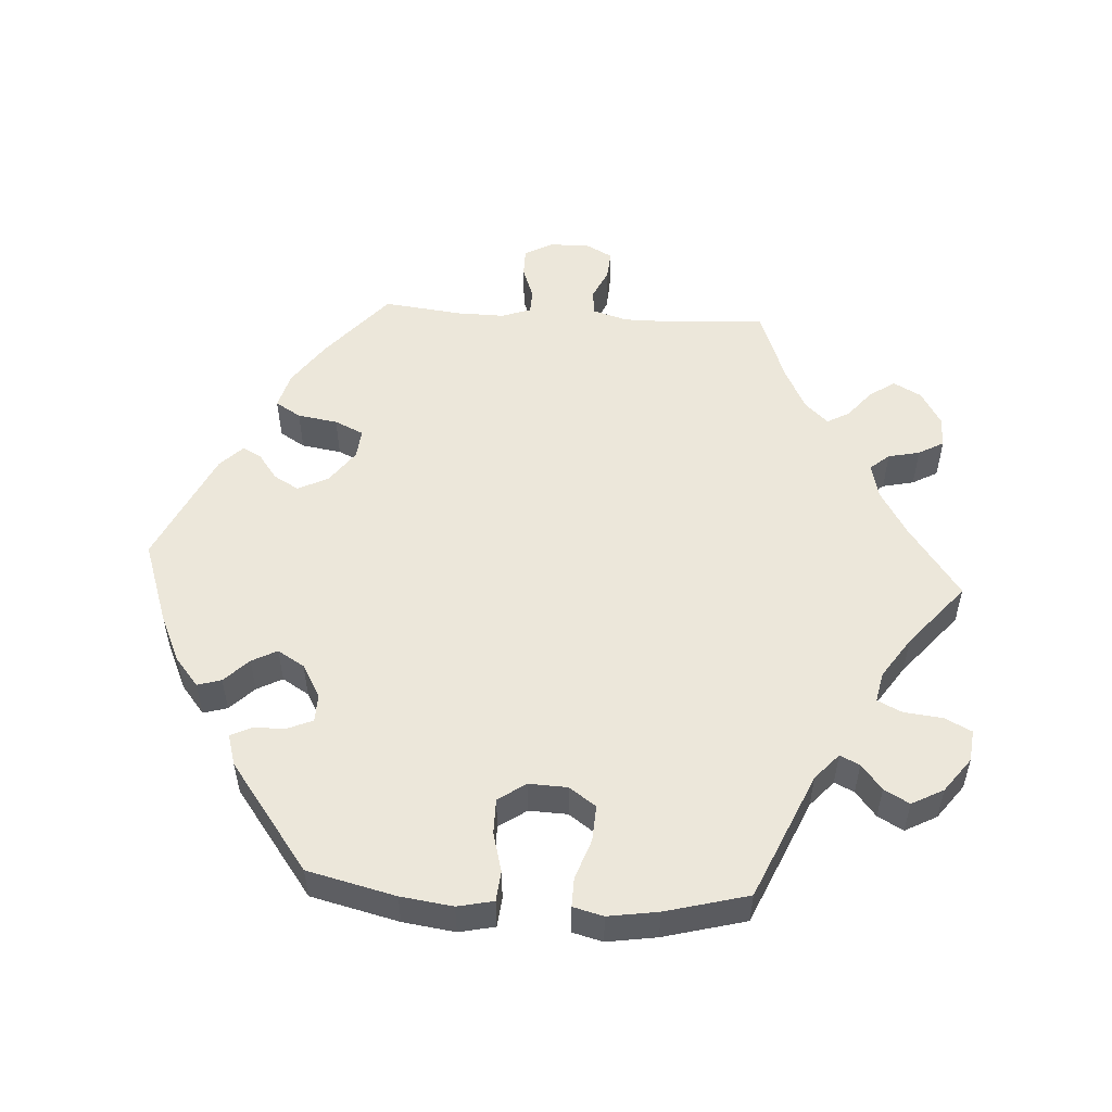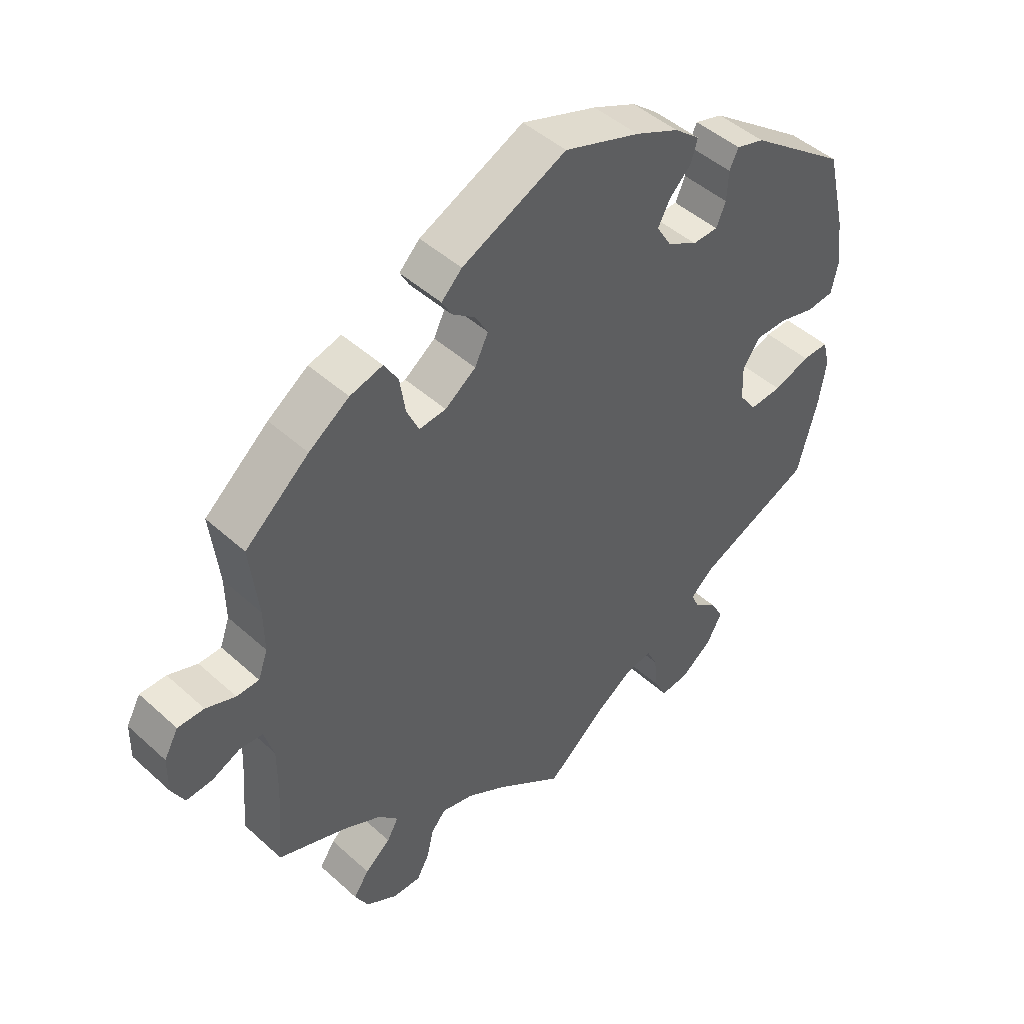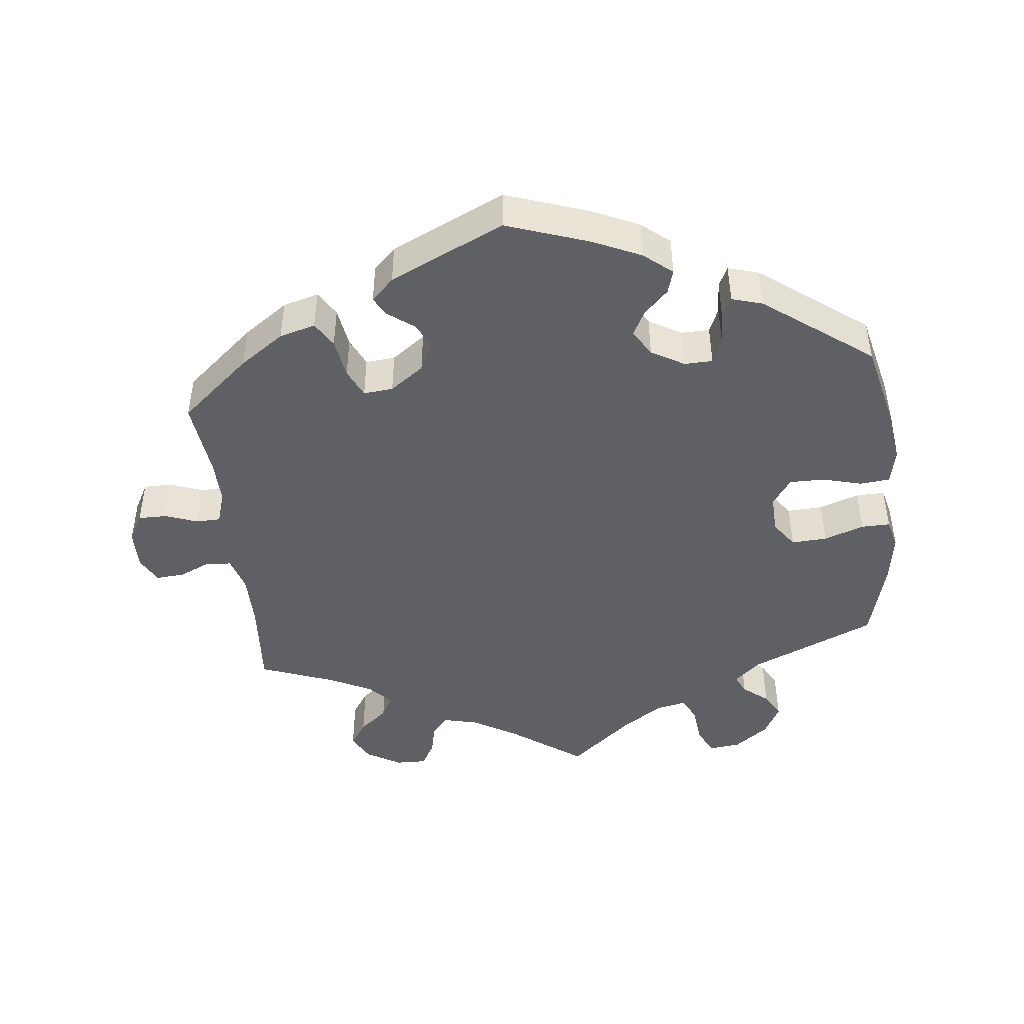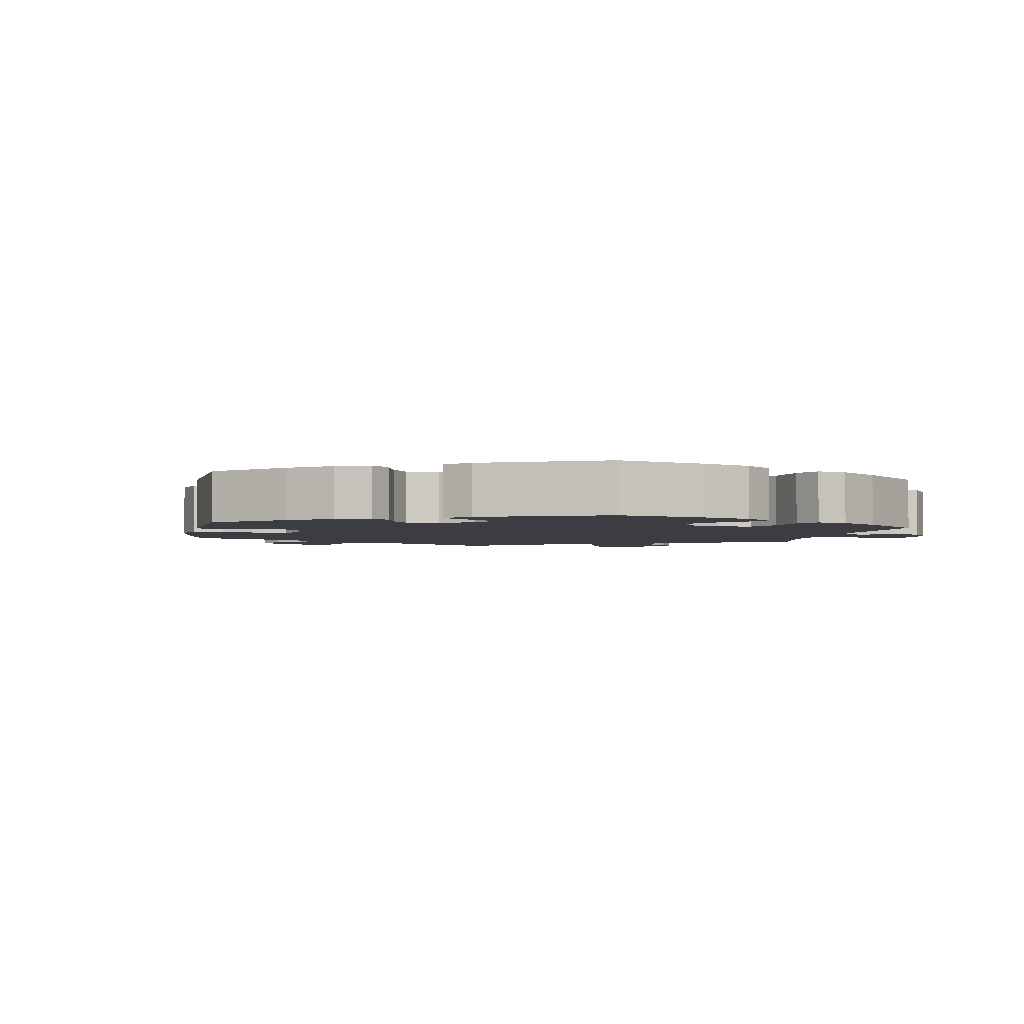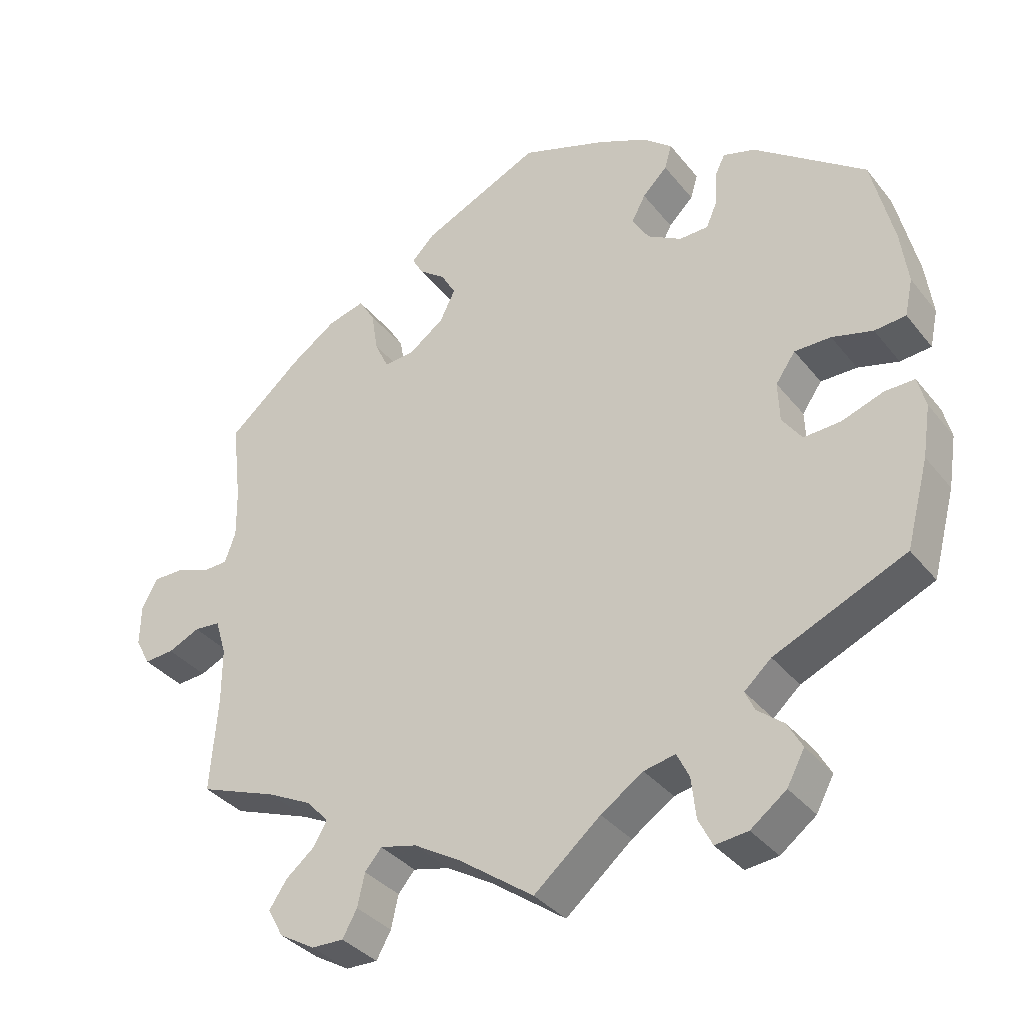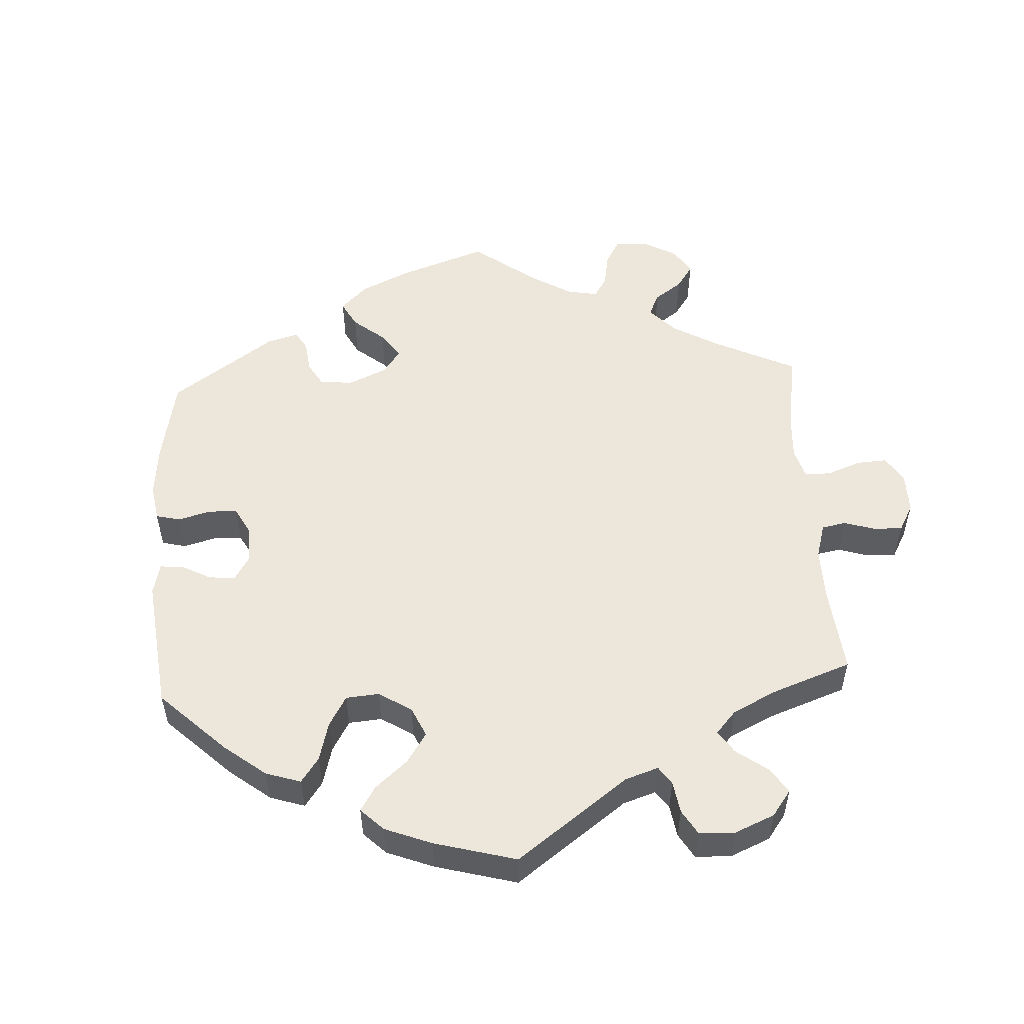
<metadata>
{"format":"obj","ext":"obj","renderer":"f3d","projection":"perspective","resolution":1024,"background":"white","views":[{"elev":53.0,"azim":93.6,"up":"+Y"},{"elev":46.4,"azim":-44.2,"up":"+Z"},{"elev":-45.3,"azim":6.3,"up":"+Y"},{"elev":-2.9,"azim":49.8,"up":"+Y"},{"elev":-35.4,"azim":33.0,"up":"+Z"},{"elev":53.1,"azim":116.7,"up":"+Y"}]}
</metadata>
<code>
v 0.117 0.07 0.537
v 0.185 0.07 0.506
v 0.225 0.07 0.473
v 0.215 0.07 0.439
v 0.181 0.07 0.405
v 0.162 0.07 0.369
v 0.185 0.07 0.331
v 0.232 0.07 0.304
v 0.272 0.07 0.305
v 0.287 0.07 0.34
v 0.289 0.07 0.387
v 0.303 0.07 0.416
v 0.347 0.07 0.403
v 0.5 0.07 0.289
v 0.53 0.07 0.164
v 0.54 0.07 0.09
v 0.529 0.07 0.039
v 0.486 0.07 0.035
v 0.43 0.07 0.05
v 0.38 0.07 0.05
v 0.353 0.07 0.011
v 0.355 0.07 -0.044
v 0.382 0.07 -0.082
v 0.433 0.07 -0.079
v 0.49 0.07 -0.059
v 0.531 0.07 -0.058
v 0.542 0.07 -0.101
v 0.531 0.07 -0.172
v 0.5 0.07 -0.289
v 0.32 0.07 -0.368
v 0.283 0.07 -0.401
v 0.296 0.07 -0.429
v 0.332 0.07 -0.458
v 0.352 0.07 -0.494
v 0.328 0.07 -0.539
v 0.279 0.07 -0.576
v 0.234 0.07 -0.581
v 0.215 0.07 -0.543
v 0.209 0.07 -0.488
v 0.192 0.07 -0.453
v 0.149 0.07 -0.462
v 0.091 0.07 -0.501
v 0 0.07 -0.578
v -0.103 0.07 -0.504
v -0.167 0.07 -0.466
v -0.217 0.07 -0.454
v -0.24 0.07 -0.481
v -0.25 0.07 -0.526
v -0.27 0.07 -0.562
v -0.314 0.07 -0.561
v -0.363 0.07 -0.532
v -0.384 0.07 -0.493
v -0.36 0.07 -0.457
v -0.32 0.07 -0.424
v -0.302 0.07 -0.392
v -0.333 0.07 -0.359
v -0.393 0.07 -0.329
v -0.5 0.07 -0.289
v -0.49 0.07 -0.159
v -0.49 0.07 -0.082
v -0.505 0.07 -0.032
v -0.541 0.07 -0.029
v -0.585 0.07 -0.049
v -0.626 0.07 -0.052
v -0.646 0.07 -0.014
v -0.645 0.07 0.043
v -0.623 0.07 0.083
v -0.582 0.07 0.083
v -0.536 0.07 0.066
v -0.501 0.07 0.067
v -0.486 0.07 0.109
v -0.487 0.07 0.176
v -0.5 0.07 0.289
v -0.4 0.07 0.375
v -0.337 0.07 0.419
v -0.286 0.07 0.433
v -0.264 0.07 0.397
v -0.255 0.07 0.34
v -0.236 0.07 0.299
v -0.194 0.07 0.303
v -0.146 0.07 0.338
v -0.125 0.07 0.381
v -0.145 0.07 0.416
v -0.181 0.07 0.443
v -0.196 0.07 0.47
v -0.164 0.07 0.502
v -0.001 0.07 0.578
v 0.117 0 0.537
v 0.185 0 0.506
v 0.225 0 0.473
v 0.215 0 0.439
v 0.181 0 0.405
v 0.162 0 0.369
v 0.185 0 0.331
v 0.232 0 0.304
v 0.272 0 0.305
v 0.287 0 0.34
v 0.289 0 0.387
v 0.303 0 0.416
v 0.347 0 0.403
v 0.5 0 0.289
v 0.53 0 0.164
v 0.54 0 0.09
v 0.529 0 0.039
v 0.486 0 0.035
v 0.43 0 0.05
v 0.38 0 0.05
v 0.353 0 0.011
v 0.355 0 -0.044
v 0.382 0 -0.082
v 0.433 0 -0.079
v 0.49 0 -0.059
v 0.531 0 -0.058
v 0.542 0 -0.101
v 0.531 0 -0.172
v 0.5 0 -0.289
v 0.32 0 -0.368
v 0.283 0 -0.401
v 0.296 0 -0.429
v 0.332 0 -0.458
v 0.352 0 -0.494
v 0.328 0 -0.539
v 0.279 0 -0.576
v 0.234 0 -0.581
v 0.215 0 -0.543
v 0.209 0 -0.488
v 0.192 0 -0.453
v 0.149 0 -0.462
v 0.091 0 -0.501
v 0 0 -0.578
v -0.103 0 -0.504
v -0.167 0 -0.466
v -0.217 0 -0.454
v -0.24 0 -0.481
v -0.25 0 -0.526
v -0.27 0 -0.562
v -0.314 0 -0.561
v -0.363 0 -0.532
v -0.384 0 -0.493
v -0.36 0 -0.457
v -0.32 0 -0.424
v -0.302 0 -0.392
v -0.333 0 -0.359
v -0.393 0 -0.329
v -0.5 0 -0.289
v -0.49 0 -0.159
v -0.49 0 -0.082
v -0.505 0 -0.032
v -0.541 0 -0.029
v -0.585 0 -0.049
v -0.626 0 -0.052
v -0.646 0 -0.014
v -0.645 0 0.043
v -0.623 0 0.083
v -0.582 0 0.083
v -0.536 0 0.066
v -0.501 0 0.067
v -0.486 0 0.109
v -0.487 0 0.176
v -0.5 0 0.289
v -0.4 0 0.375
v -0.337 0 0.419
v -0.286 0 0.433
v -0.264 0 0.397
v -0.255 0 0.34
v -0.236 0 0.299
v -0.194 0 0.303
v -0.146 0 0.338
v -0.125 0 0.381
v -0.145 0 0.416
v -0.181 0 0.443
v -0.196 0 0.47
v -0.164 0 0.502
v -0.001 0 0.578
f 83 84 85 86
f 82 83 86 87
f 81 82 87 1
f 75 76 77 78
f 75 78 79
f 72 73 74 75
f 71 72 75 79
f 70 71 79 80
f 66 67 68 69
f 66 69 70
f 65 66 70
f 62 63 64 65
f 61 62 65 70
f 60 61 70 80
f 57 58 59
f 56 57 59 60
f 55 56 60 80
f 51 52 53 54
f 51 54 55
f 50 51 55
f 47 48 49 50
f 46 47 50 55
f 45 46 55 80
f 42 43 44
f 41 42 44 45
f 40 41 45 80
f 36 37 38 39
f 36 39 40
f 32 33 34 35
f 31 32 35 36
f 27 28 29 30
f 27 30 31
f 24 25 26 27
f 23 24 27 31
f 22 23 31
f 21 22 31
f 16 17 18 19
f 16 19 20
f 15 16 20
f 14 15 20
f 13 14 20 21
f 10 11 12 13
f 9 10 13 21
f 2 3 4 5
f 81 1 2 5
f 81 5 6
f 80 81 6 7
f 31 36 40 80
f 31 80 7 8
f 8 9 21 31
f 173 172 171 170
f 174 173 170 169
f 88 174 169 168
f 165 164 163 162
f 166 165 162
f 162 161 160 159
f 166 162 159 158
f 167 166 158 157
f 156 155 154 153
f 157 156 153
f 157 153 152
f 152 151 150 149
f 157 152 149 148
f 167 157 148 147
f 146 145 144
f 147 146 144 143
f 167 147 143 142
f 141 140 139 138
f 142 141 138
f 142 138 137
f 137 136 135 134
f 142 137 134 133
f 167 142 133 132
f 131 130 129
f 132 131 129 128
f 167 132 128 127
f 126 125 124 123
f 127 126 123
f 122 121 120 119
f 123 122 119 118
f 117 116 115 114
f 118 117 114
f 114 113 112 111
f 118 114 111 110
f 118 110 109
f 118 109 108
f 106 105 104 103
f 107 106 103
f 107 103 102
f 107 102 101
f 108 107 101 100
f 100 99 98 97
f 108 100 97 96
f 92 91 90 89
f 92 89 88 168
f 93 92 168
f 94 93 168 167
f 167 127 123 118
f 95 94 167 118
f 118 108 96 95
f 1 88 89 2
f 2 89 90 3
f 3 90 91 4
f 4 91 92 5
f 5 92 93 6
f 6 93 94 7
f 7 94 95 8
f 8 95 96 9
f 9 96 97 10
f 10 97 98 11
f 11 98 99 12
f 12 99 100 13
f 13 100 101 14
f 14 101 102 15
f 15 102 103 16
f 16 103 104 17
f 17 104 105 18
f 18 105 106 19
f 19 106 107 20
f 20 107 108 21
f 21 108 109 22
f 22 109 110 23
f 23 110 111 24
f 24 111 112 25
f 25 112 113 26
f 26 113 114 27
f 27 114 115 28
f 28 115 116 29
f 29 116 117 30
f 30 117 118 31
f 31 118 119 32
f 32 119 120 33
f 33 120 121 34
f 34 121 122 35
f 35 122 123 36
f 36 123 124 37
f 37 124 125 38
f 38 125 126 39
f 39 126 127 40
f 40 127 128 41
f 41 128 129 42
f 42 129 130 43
f 43 130 131 44
f 44 131 132 45
f 45 132 133 46
f 46 133 134 47
f 47 134 135 48
f 48 135 136 49
f 49 136 137 50
f 50 137 138 51
f 51 138 139 52
f 52 139 140 53
f 53 140 141 54
f 54 141 142 55
f 55 142 143 56
f 56 143 144 57
f 57 144 145 58
f 58 145 146 59
f 59 146 147 60
f 60 147 148 61
f 61 148 149 62
f 62 149 150 63
f 63 150 151 64
f 64 151 152 65
f 65 152 153 66
f 66 153 154 67
f 67 154 155 68
f 68 155 156 69
f 69 156 157 70
f 70 157 158 71
f 71 158 159 72
f 72 159 160 73
f 73 160 161 74
f 74 161 162 75
f 75 162 163 76
f 76 163 164 77
f 77 164 165 78
f 78 165 166 79
f 79 166 167 80
f 80 167 168 81
f 81 168 169 82
f 82 169 170 83
f 83 170 171 84
f 84 171 172 85
f 85 172 173 86
f 86 173 174 87
f 87 174 88 1

</code>
